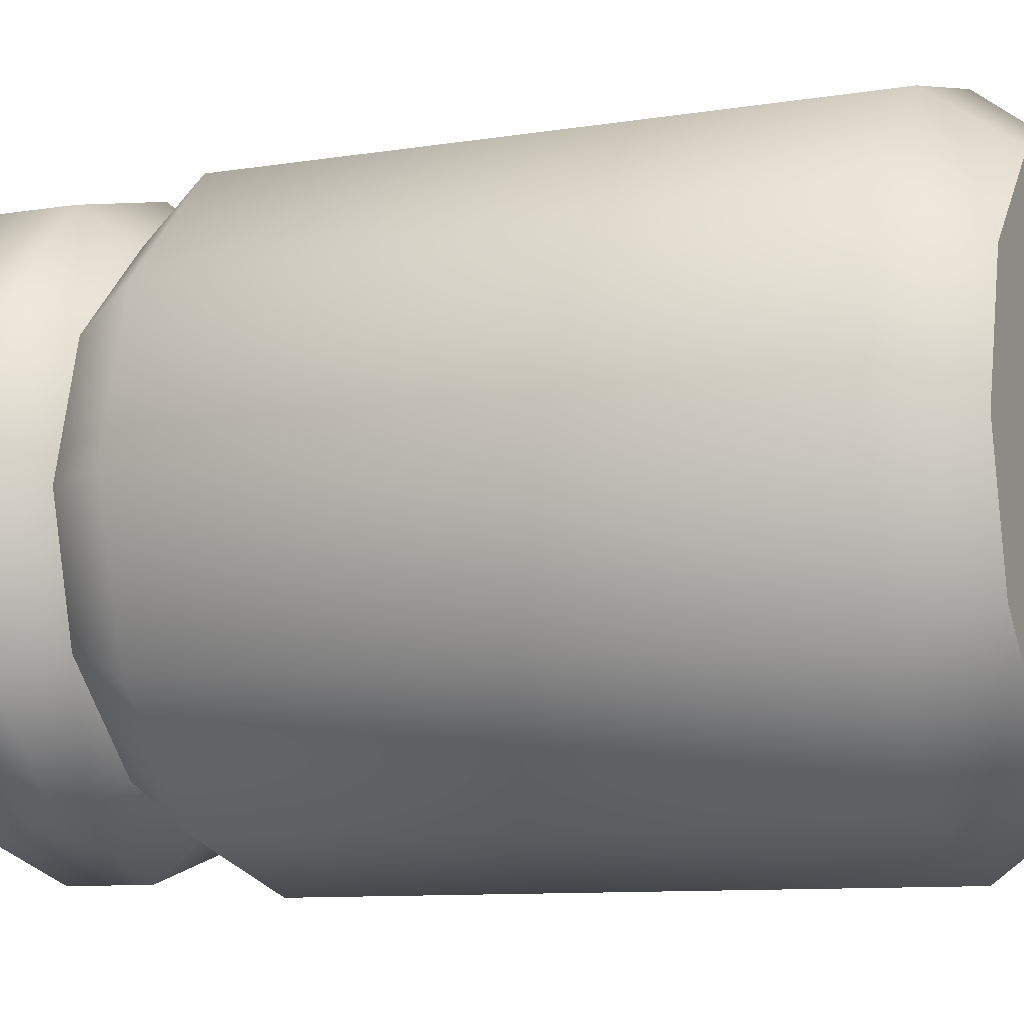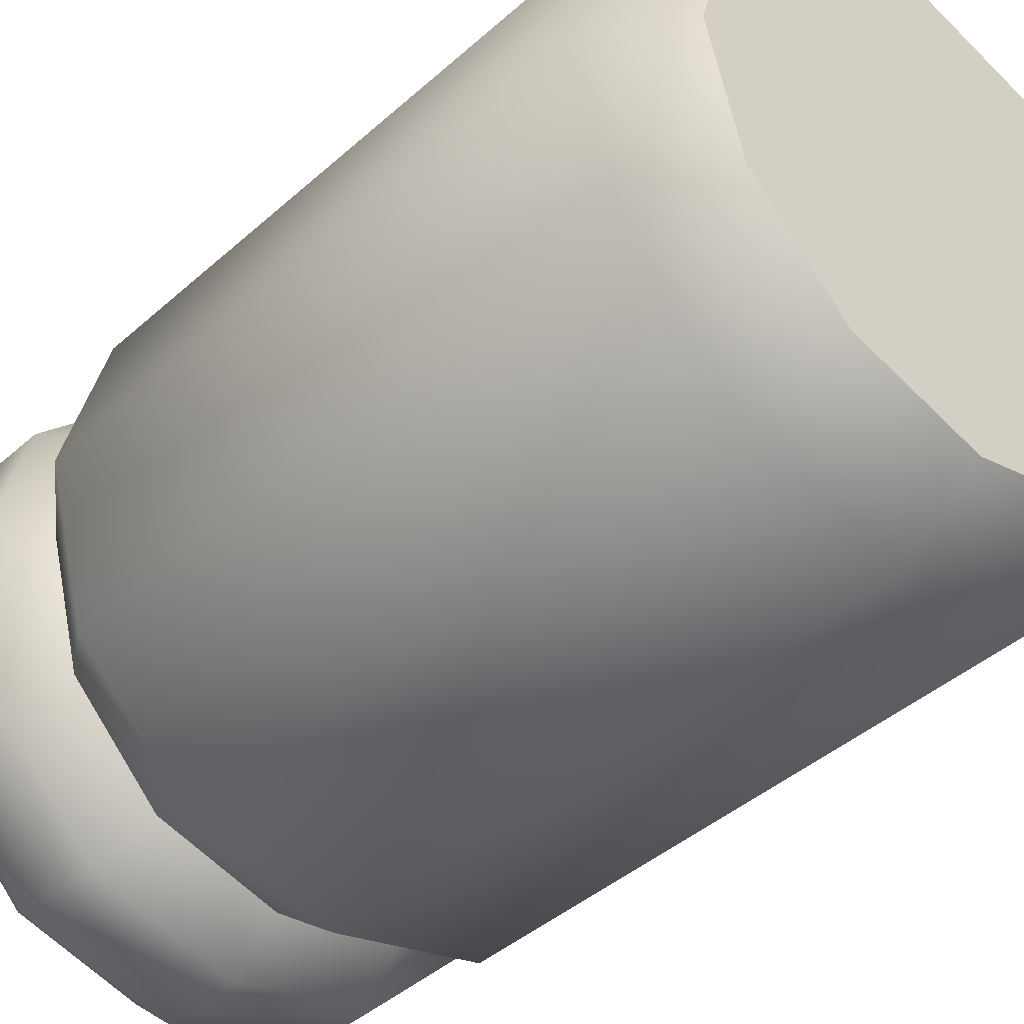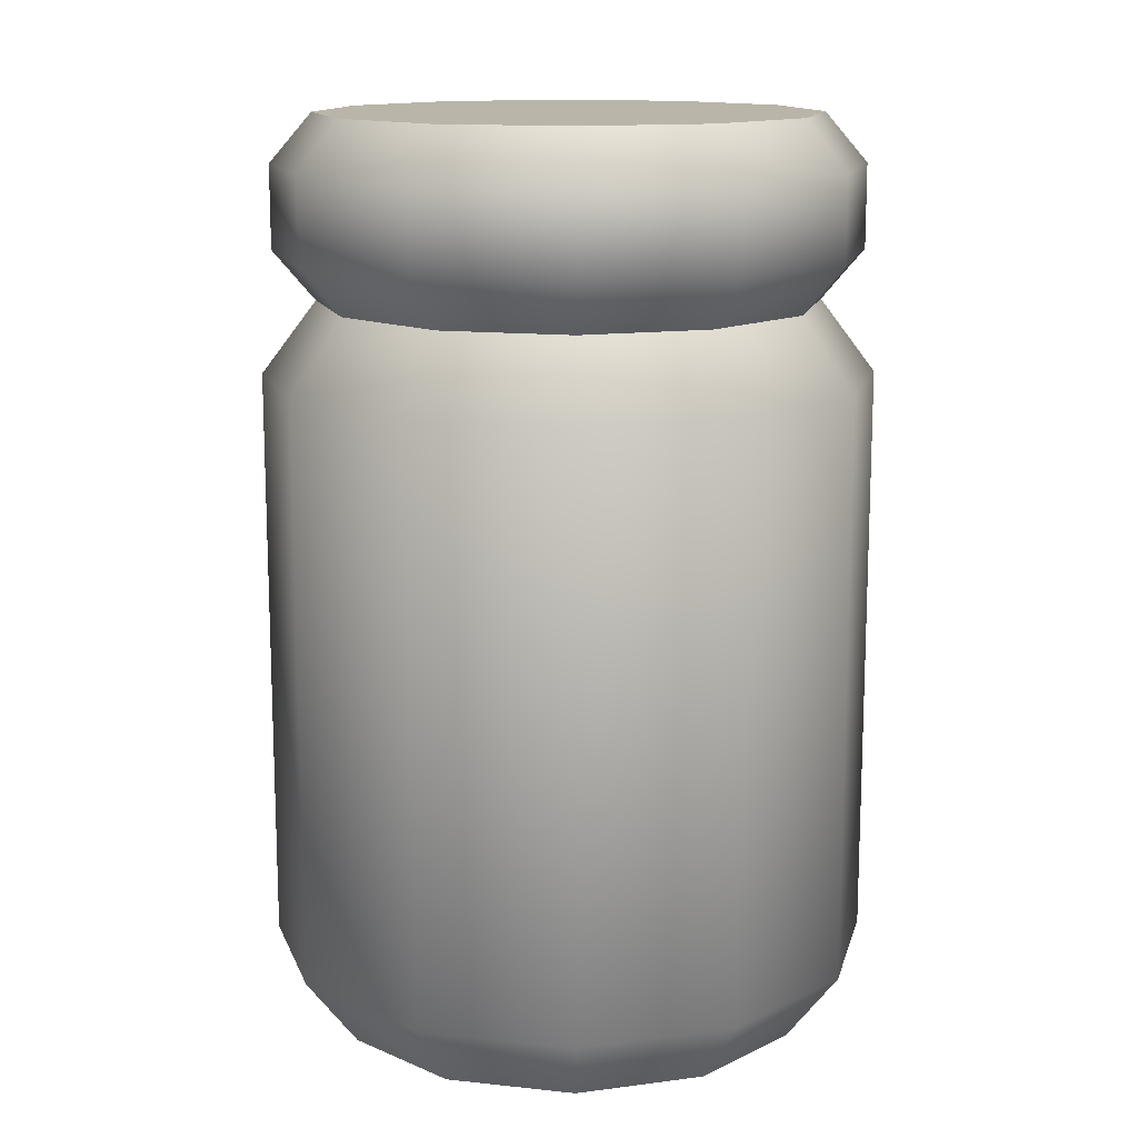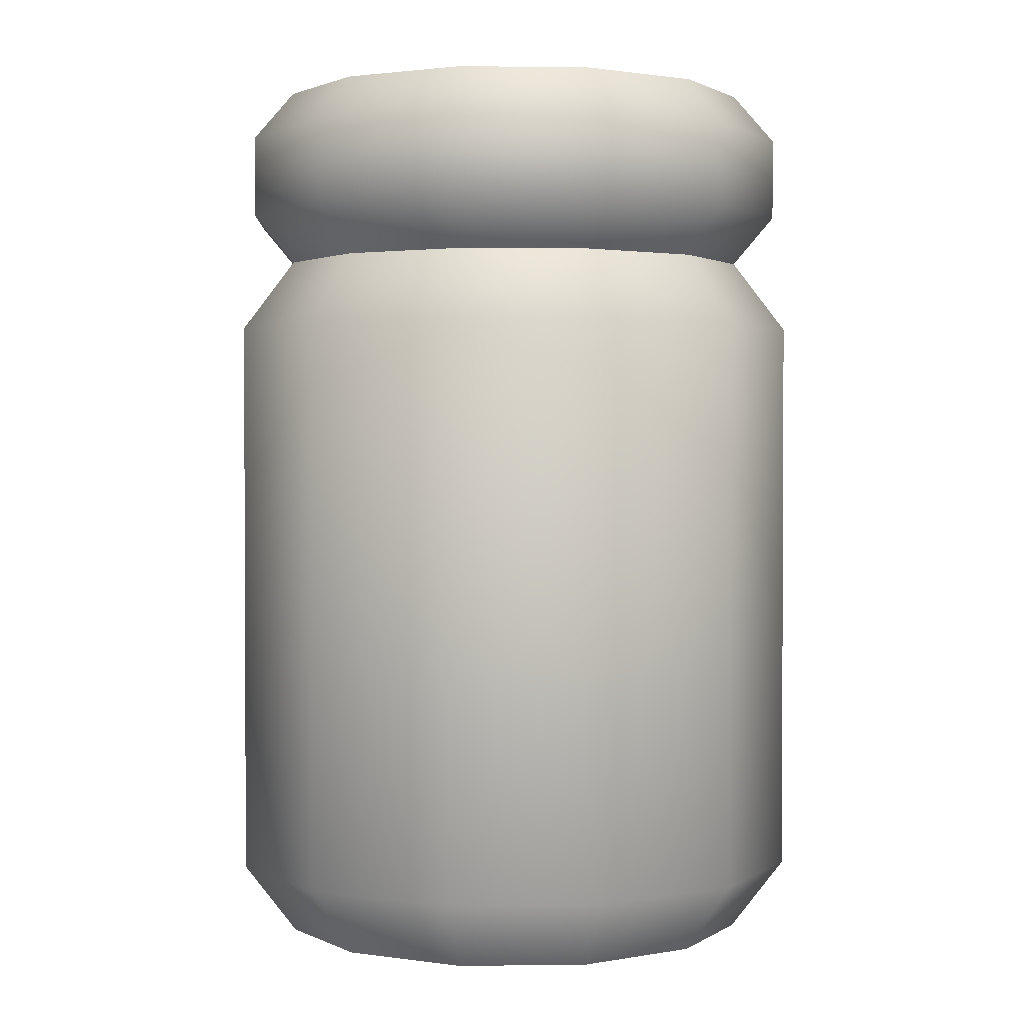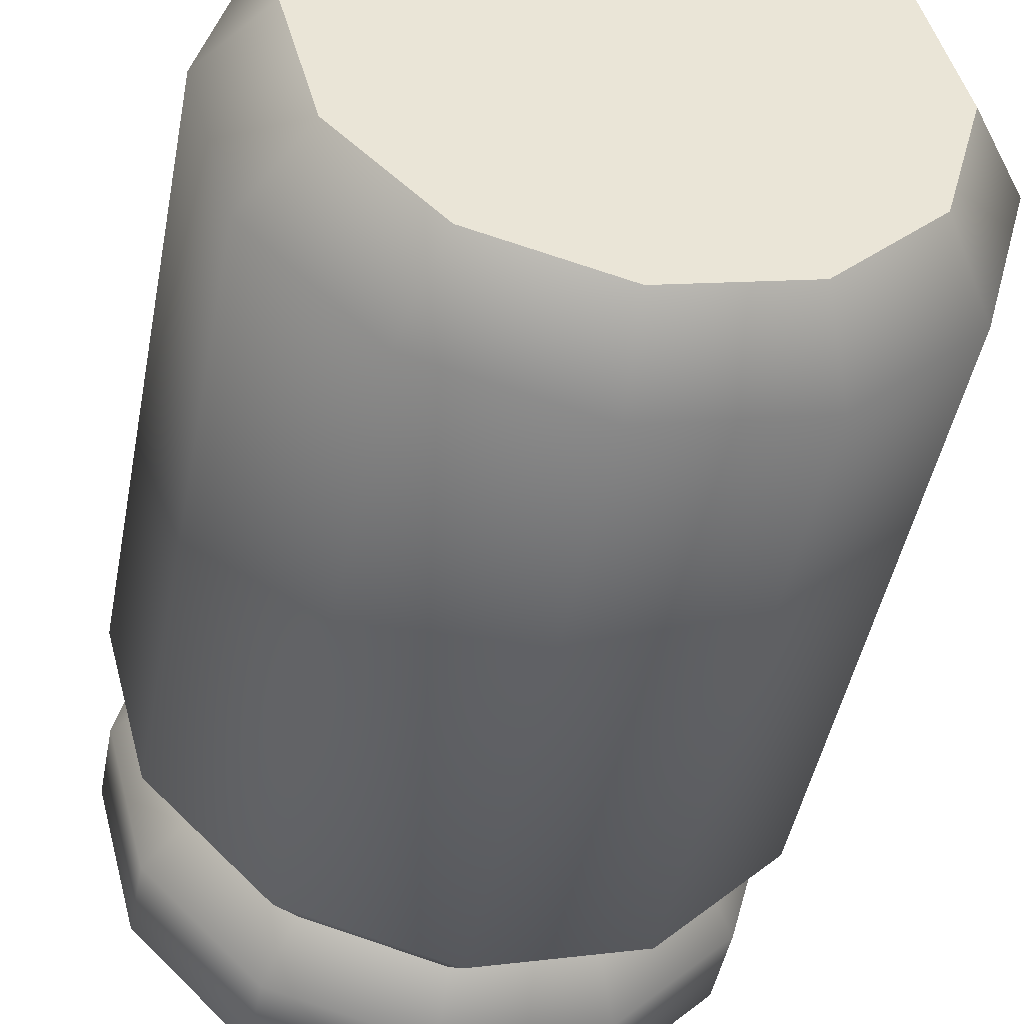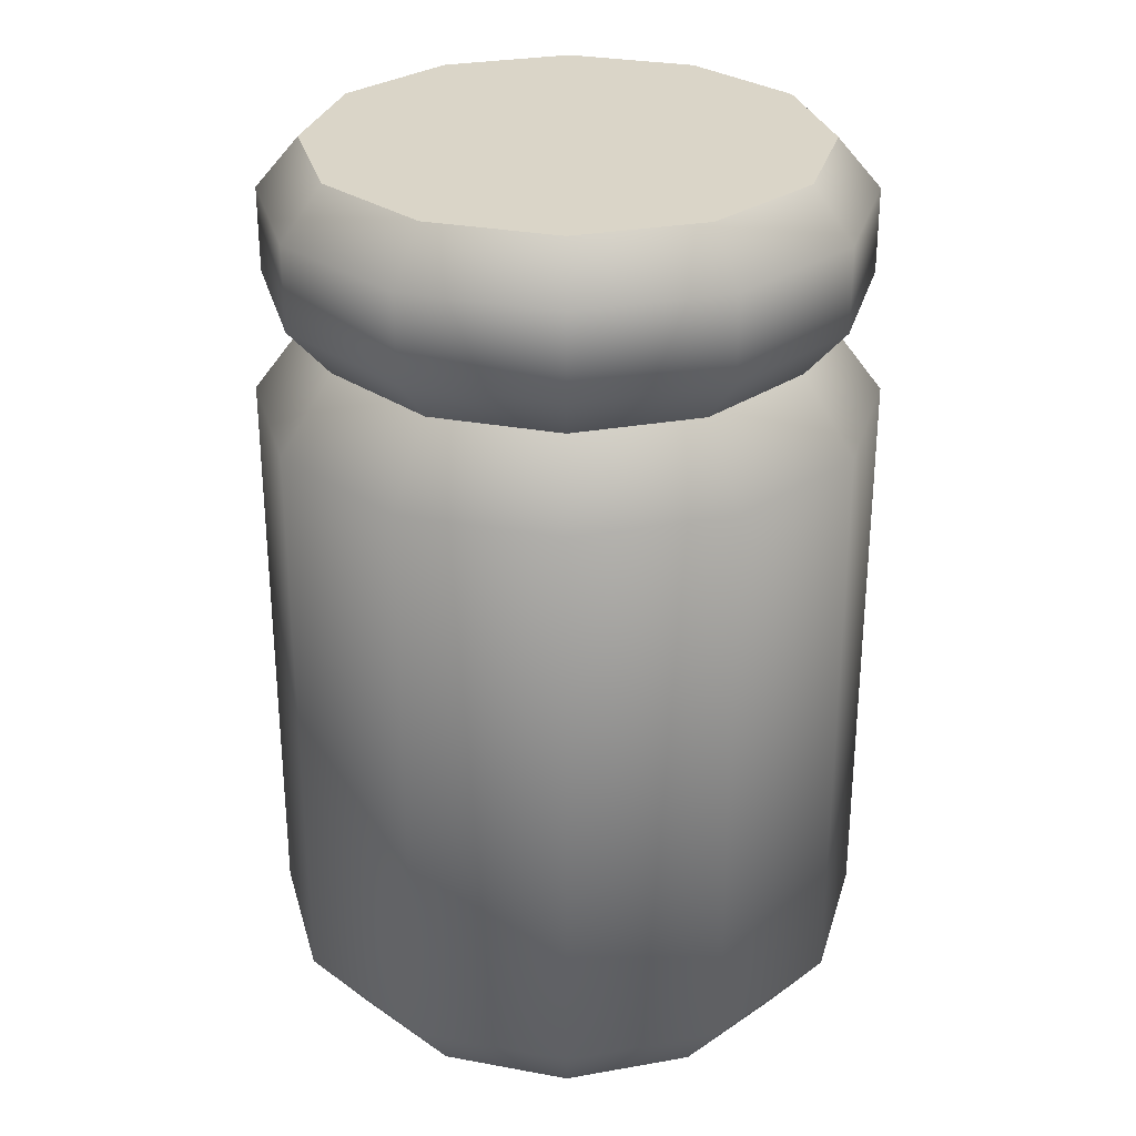
<metadata>
{"format":"obj","ext":"obj","renderer":"f3d","projection":"perspective","resolution":1024,"background":"white","views":[{"elev":-9.4,"azim":-66.6,"up":"+Z"},{"elev":-41.9,"azim":-43.1,"up":"+Z"},{"elev":13.7,"azim":28.6,"up":"+Y"},{"elev":1.6,"azim":12.3,"up":"+Y"},{"elev":-45.5,"azim":-10.7,"up":"+Z"},{"elev":29.3,"azim":-179.7,"up":"+Y"}]}
</metadata>
<code>
o jar_D_large_Cylinder.260
v -0 0.6 -0.2049
v -0 0.75 -0
v 0.1024 0.6 -0.1774
v 0.1774 0.6 -0.1025
v 0.2049 0.6 0
v 0.1774 0.6 0.1025
v 0.1024 0.6 0.1774
v -0 0.6 0.2049
v -0.1025 0.6 0.1774
v -0.1774 0.6 0.1025
v -0.2049 0.6 -0
v -0.1774 0.6 -0.1025
v -0.1025 0.6 -0.1774
v -0 -0 0
v -0 0.5403 -0.25
v -0 0.05968 -0.25
v -0.125 0.05968 -0.2165
v -0.125 0.5403 -0.2165
v 0.125 0.5403 -0.2165
v 0.125 0.05968 -0.2165
v 0.25 0.5403 0
v 0.25 0.05968 0
v 0.2165 0.05968 -0.125
v 0.2165 0.5403 -0.125
v -0.2165 0.05968 -0.125
v -0.2165 0.5403 -0.125
v -0.25 0.05968 -0
v -0.25 0.5403 -0
v -0.2165 0.05968 0.125
v -0.2165 0.5403 0.125
v -0.125 0.05968 0.2165
v -0.125 0.5403 0.2165
v -0 0.05968 0.25
v -0 0.5403 0.25
v 0.125 0.05968 0.2165
v 0.125 0.5403 0.2165
v 0.2165 0.05968 0.125
v 0.2165 0.5403 0.125
v -0 0.6406 -0.2397
v -0 0.7094 -0.2397
v 0.1198 0.7094 -0.2076
v 0.1198 0.6406 -0.2076
v 0.2076 0.7094 -0.1198
v 0.2076 0.6406 -0.1198
v 0.2397 0.7094 0
v 0.2397 0.6406 0
v 0.2076 0.7094 0.1198
v 0.2076 0.6406 0.1198
v 0.1198 0.7094 0.2076
v 0.1198 0.6406 0.2076
v -0 0.7094 0.2397
v -0 0.6406 0.2397
v -0.1198 0.7094 0.2076
v -0.1198 0.6406 0.2076
v -0.2076 0.7094 0.1198
v -0.2076 0.6406 0.1198
v -0.2397 0.7094 -0
v -0.2397 0.6406 -0
v -0.2076 0.7094 -0.1198
v -0.2076 0.6406 -0.1198
v -0.1198 0.7094 -0.2076
v -0.1198 0.6406 -0.2076
v 0.1024 0.75 -0.1774
v -0 0.75 -0.2049
v 0.1774 0.75 -0.1025
v 0.2049 0.75 0
v 0.1774 0.75 0.1025
v 0.1024 0.75 0.1774
v -0 0.75 0.2049
v -0.1025 0.75 0.1774
v -0.1774 0.75 0.1025
v -0.2049 0.75 -0
v -0.1774 0.75 -0.1025
v -0.1025 0.75 -0.1774
v -0 -0 -0.2049
v 0.1024 -0 -0.1774
v 0.1774 -0 -0.1025
v 0.2049 -0 0
v 0.1774 -0 0.1025
v 0.1024 -0 0.1774
v -0 -0 0.2049
v -0.1025 -0 0.1774
v -0.1774 -0 0.1025
v -0.2049 -0 -0
v -0.1774 -0 -0.1025
v -0.1025 -0 -0.1774
f 40 64 63 41
f 41 63 65 43
f 43 65 66 45
f 45 66 67 47
f 47 67 68 49
f 49 68 69 51
f 51 69 70 53
f 53 70 71 55
f 55 71 72 57
f 57 72 73 59
f 59 73 74 61
f 61 74 64 40
f 17 16 75 86
f 16 20 76 75
f 23 22 78 77
f 25 17 86 85
f 20 23 77 76
f 27 25 85 84
f 29 27 84 83
f 31 29 83 82
f 33 31 82 81
f 35 33 81 80
f 37 35 80 79
f 22 37 79 78
f 5 6 38 21
f 35 37 38 36
f 6 7 36 38
f 33 35 36 34
f 7 8 34 36
f 31 33 34 32
f 8 9 32 34
f 29 31 32 30
f 9 10 30 32
f 27 29 30 28
f 10 11 28 30
f 25 27 28 26
f 11 12 26 28
f 23 20 19 24
f 3 4 24 19
f 17 25 26 18
f 12 13 18 26
f 21 22 23 24
f 4 5 21 24
f 19 20 16 15
f 1 3 19 15
f 15 16 17 18
f 13 1 15 18
f 13 62 39 1
f 62 61 40 39
f 12 60 62 13
f 60 59 61 62
f 11 58 60 12
f 58 57 59 60
f 10 56 58 11
f 56 55 57 58
f 9 54 56 10
f 54 53 55 56
f 8 52 54 9
f 52 51 53 54
f 7 50 52 8
f 50 49 51 52
f 6 48 50 7
f 48 47 49 50
f 5 46 48 6
f 46 45 47 48
f 4 44 46 5
f 44 43 45 46
f 3 42 44 4
f 42 41 43 44
f 1 39 42 3
f 39 40 41 42
f 2 63 64
f 2 65 63
f 2 66 65
f 2 67 66
f 2 68 67
f 2 69 68
f 2 70 69
f 2 71 70
f 2 72 71
f 2 73 72
f 2 74 73
f 2 64 74
f 14 75 76
f 14 76 77
f 14 77 78
f 14 78 79
f 14 79 80
f 14 80 81
f 14 81 82
f 14 82 83
f 14 83 84
f 14 84 85
f 14 85 86
f 14 86 75
f 37 22 21 38

</code>
